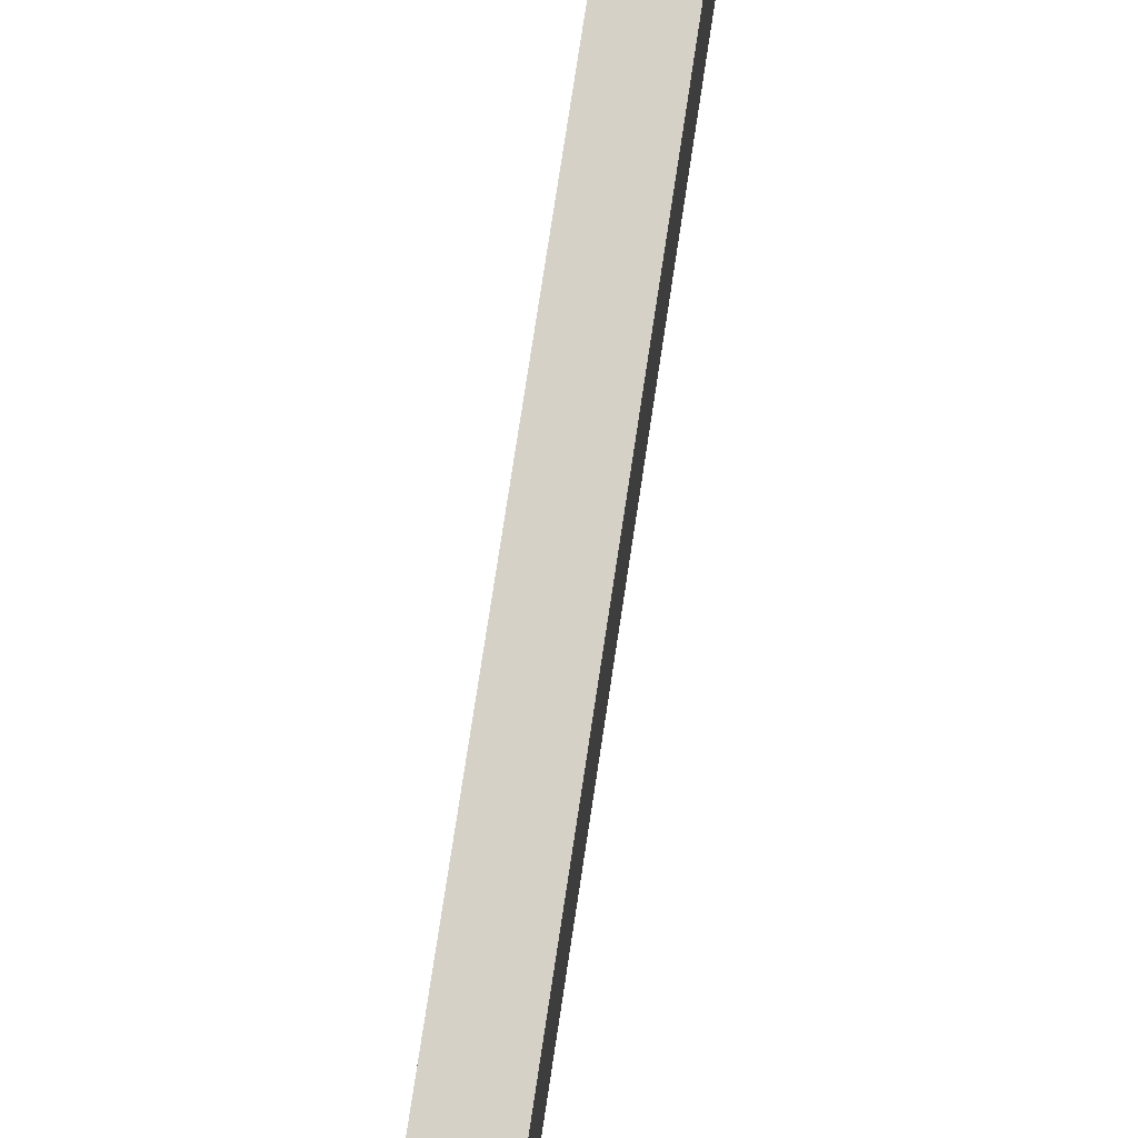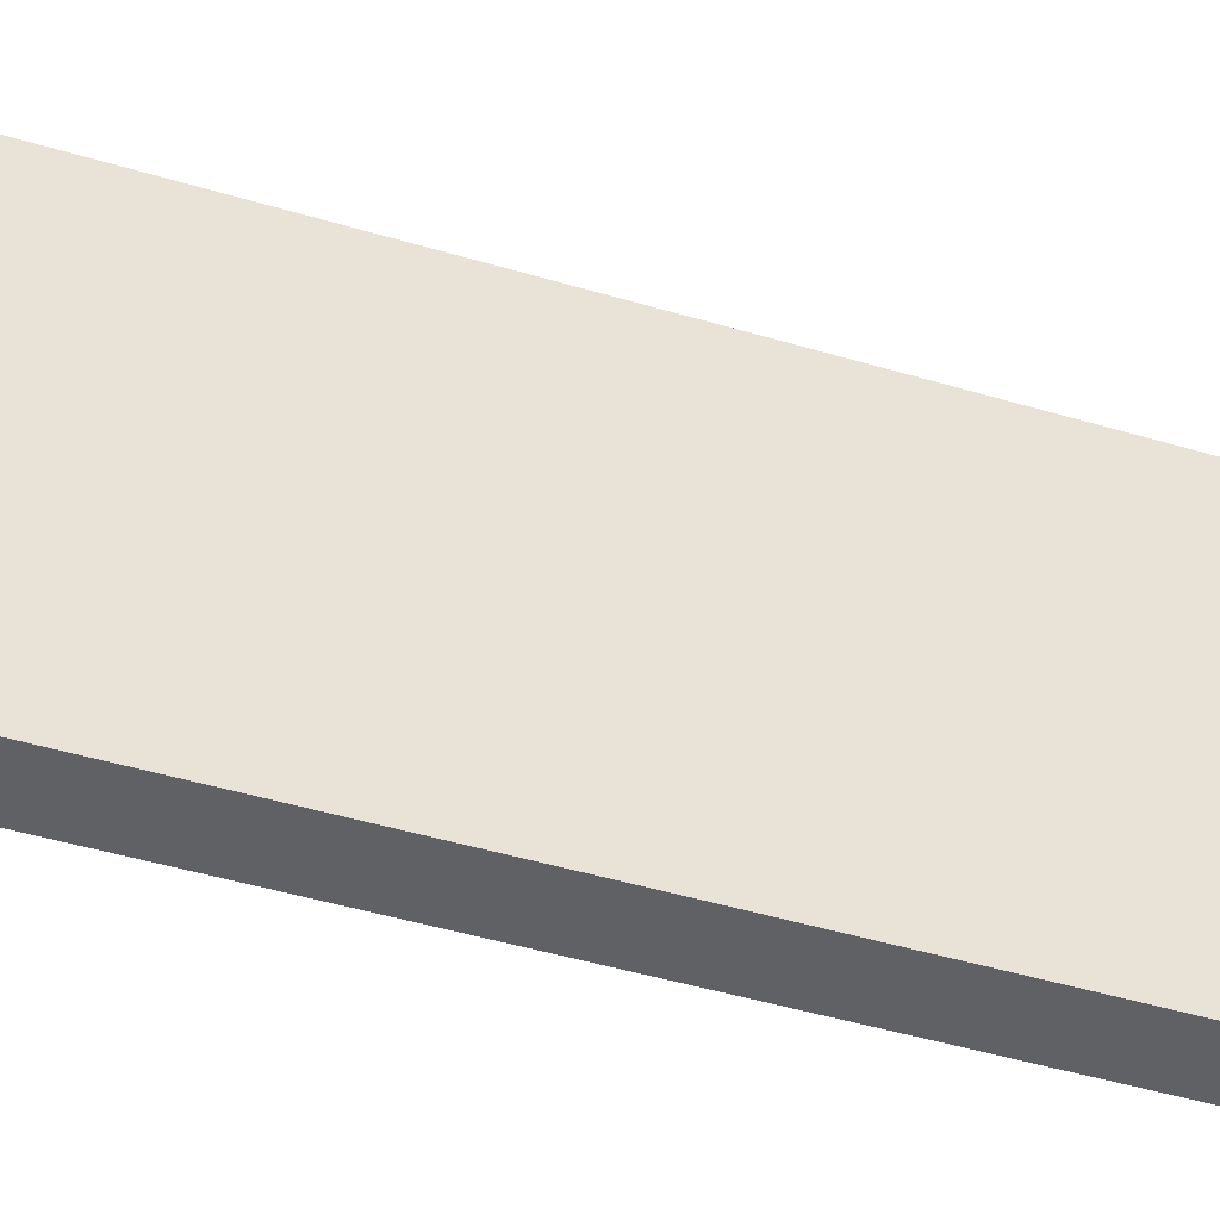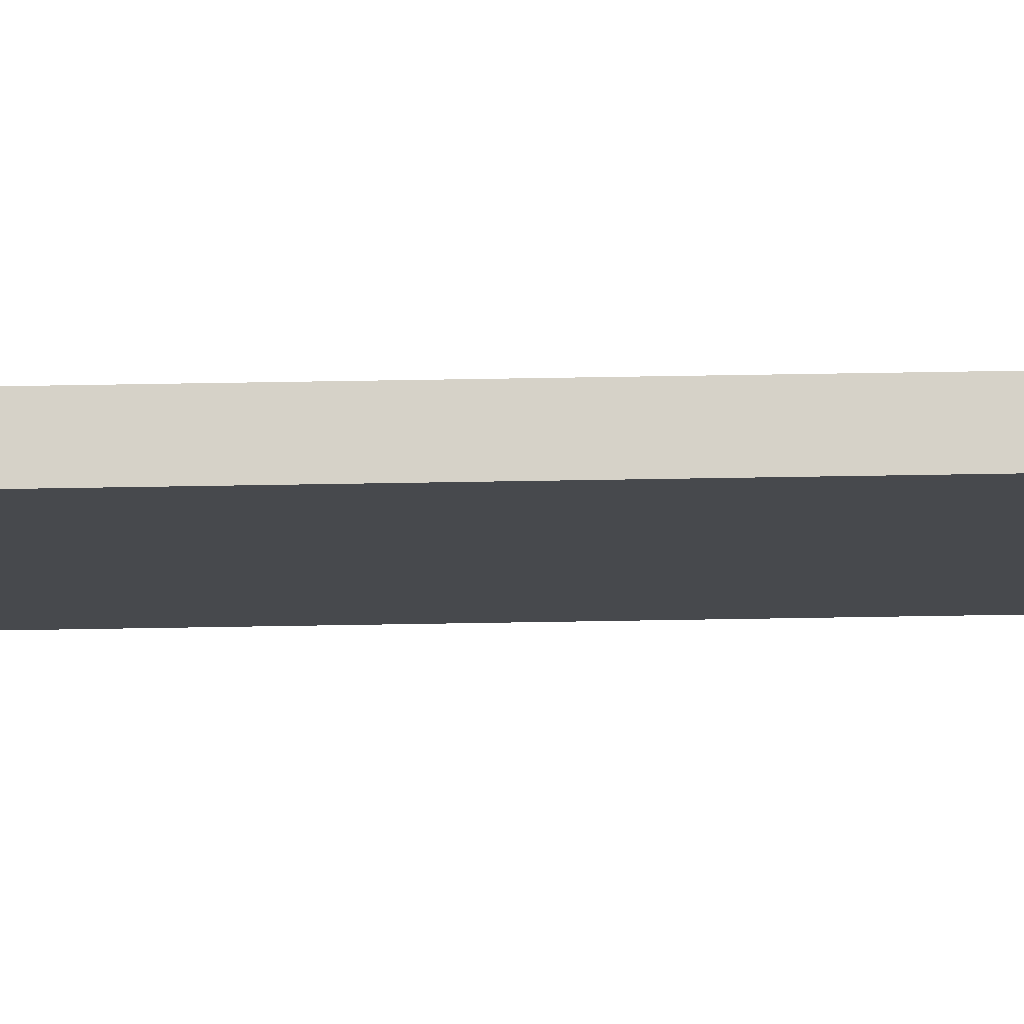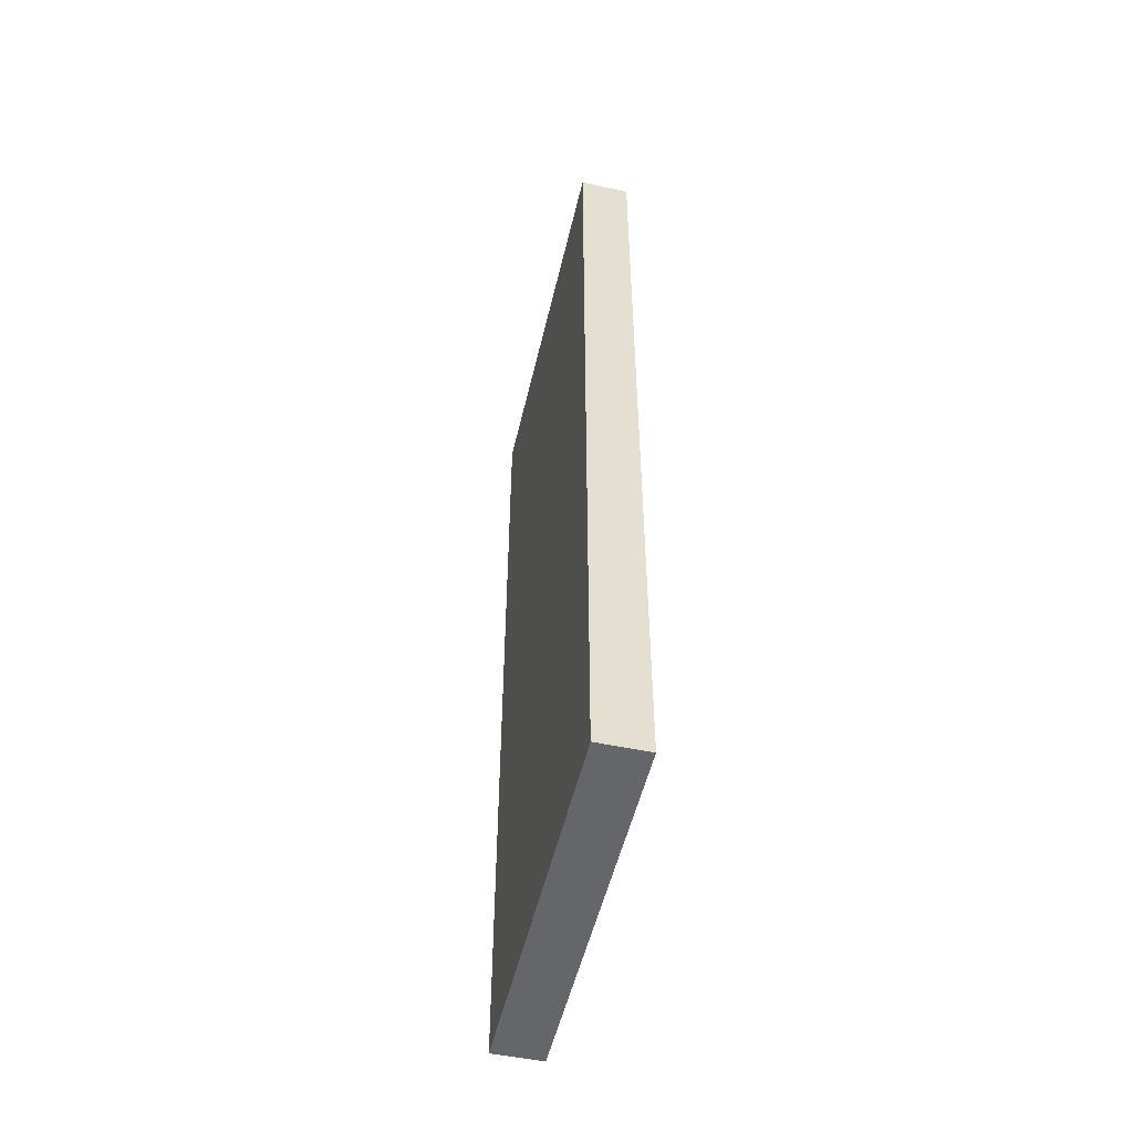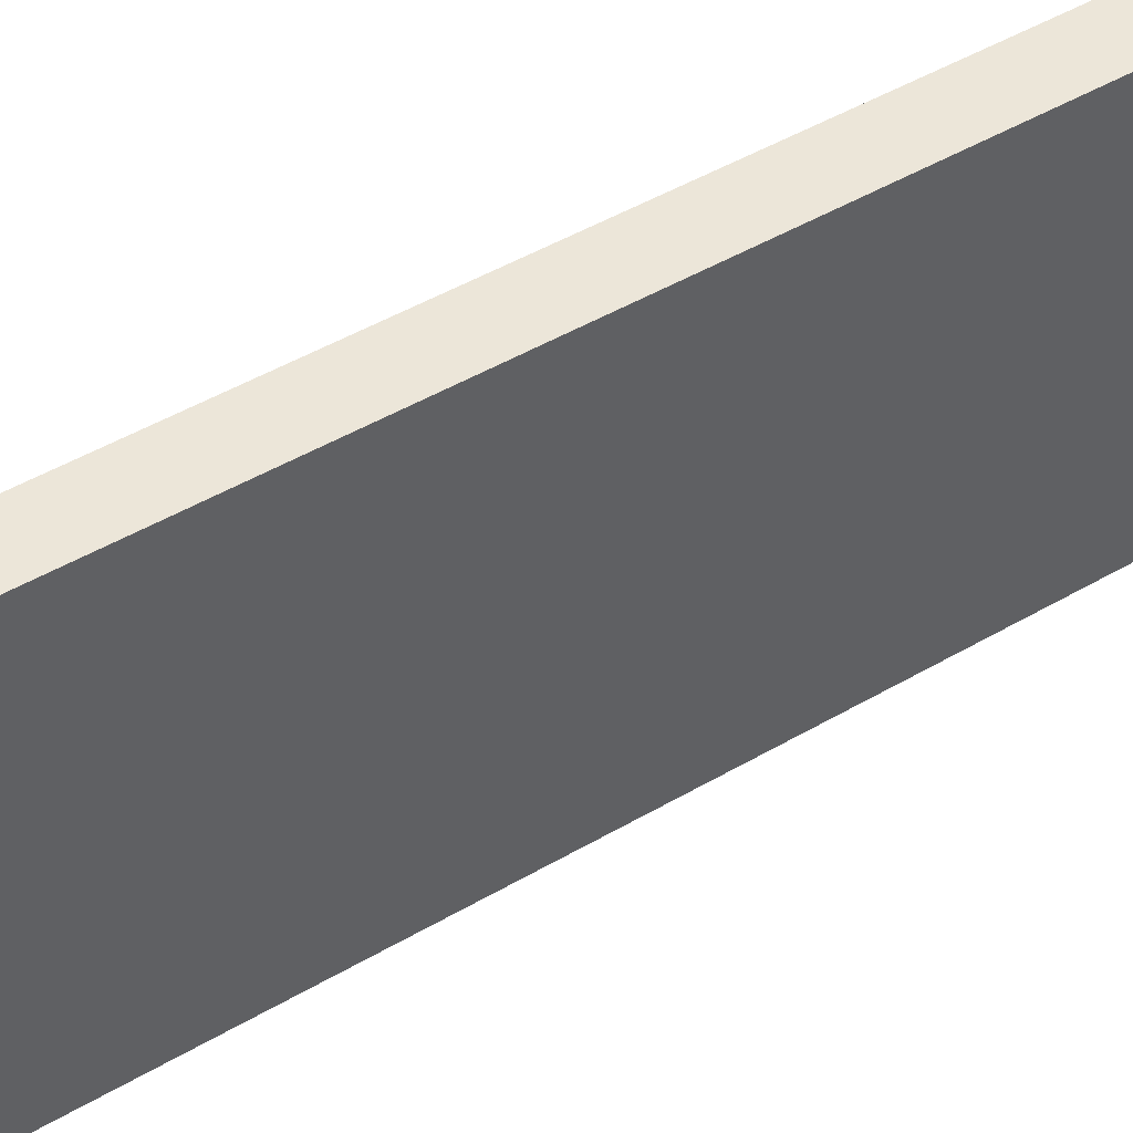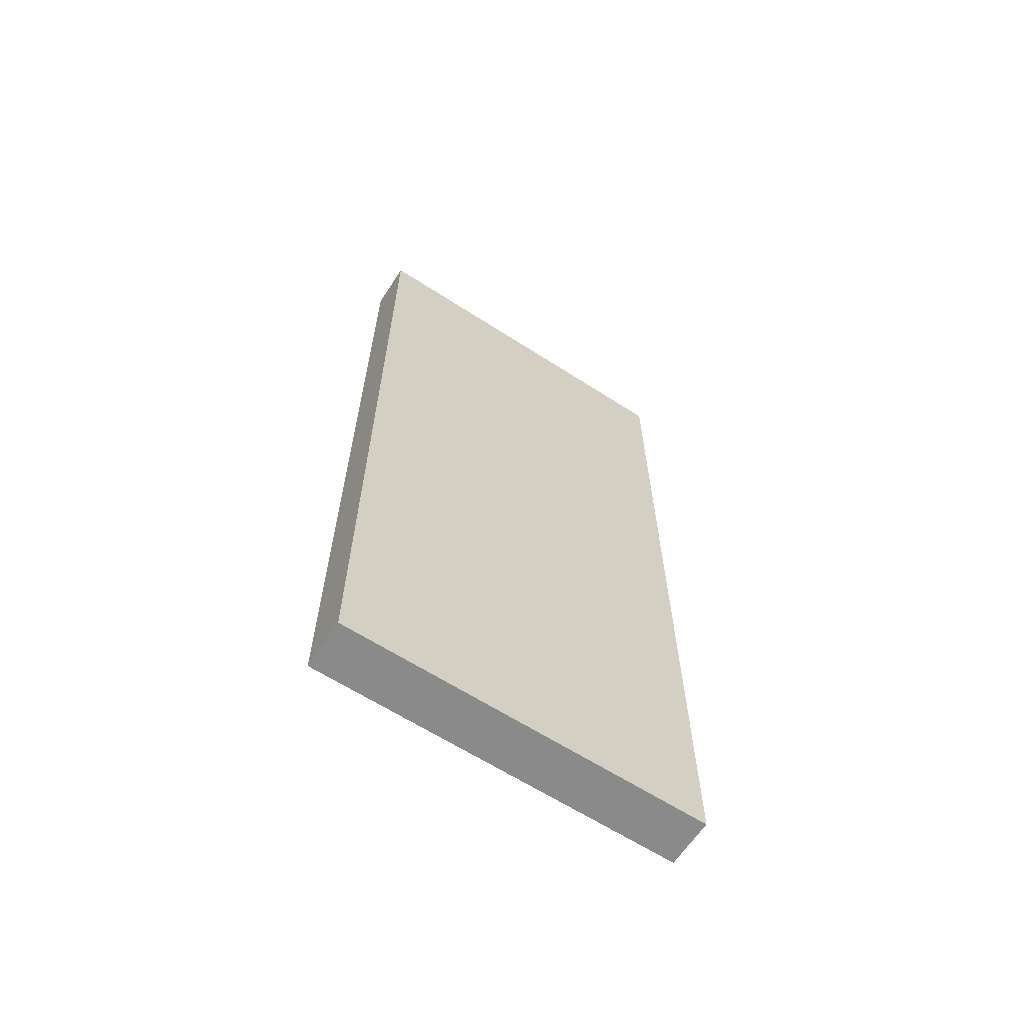
<metadata>
{"format":"obj","ext":"obj","renderer":"f3d","projection":"perspective","resolution":1024,"background":"white","views":[{"elev":79.1,"azim":8.7,"up":"+Y"},{"elev":-47.0,"azim":71.3,"up":"+Y"},{"elev":78.0,"azim":-90.9,"up":"+Y"},{"elev":-51.9,"azim":-13.0,"up":"+Z"},{"elev":48.8,"azim":57.1,"up":"+Y"},{"elev":-63.4,"azim":56.9,"up":"+Z"}]}
</metadata>
<code>
g pb_Mesh1138266
v 0 3.75 -9
v 0 0 0
v 0 3.75 0
v 0 0 -9
v 0 7.5 -9
v 0 7.5 0
v 0 3.75 -18
v 0 1.875 -18
v 0 0 -18
v 0 7.5 -18
v 0 5.625 -18
v -1 0 0
v -1 0 -4.5
v -1 1.875 -4.5
v -1 1.875 0
v -1 0 -9
v -1 1.875 -9
v -1 3.75 -9
v -1 3.75 -4.5
v -1 3.75 0
v -1 5.625 -4.5
v -1 5.625 0
v -1 5.625 -9
v -1 7.5 -9
v -1 7.5 -4.5
v -1 7.5 0
v -1 0 -13.5
v -1 1.875 -14.4
v -1 0 -18
v -1 0.9375 -18
v -1 1.875 -18
v -1 2.812 -18
v -1 3.75 -18
v -1 3.75 -13.5
v -1 5.625 -14.4
v -1 4.688 -18
v -1 5.625 -18
v -1 6.562 -18
v -1 7.5 -18
v -1 7.5 -13.5
v -0.5 3.75 -18
v 0 3.75 -18
v 0 5.625 -18
v 0 1.875 -18
v -0.5 7.5 -18
v 0 7.5 -18
v -0.5 0 -18
v 0 0 -18
v -1 7.5 -18
v -1 6.562 -18
v -1 5.625 -18
v -1 4.688 -18
v -1 3.75 -18
v -1 2.812 -18
v -1 1.875 -18
v -1 0.9375 -18
v -1 0 -18
v -1 7.5 -13.5
v -1 7.5 -18
v -0.5 7.5 -18
v 0 7.5 -18
v 0 7.5 -9
v -1 7.5 -9
v -1 7.5 -4.5
v 0 7.5 0
v -1 7.5 0
v 0 0 0
v -1 0 -4.5
v -1 0 0
v 0 0 -9
v -1 0 -9
v -1 0 -13.5
v 0 0 -18
v -0.5 0 -18
v -1 0 -18
g pb_Mesh1138266_0
f 3 2 1
f 2 4 1
f 6 3 5
f 3 1 5
f 8 7 1
f 4 8 1
f 4 9 8
f 11 10 5
f 1 11 5
f 1 7 11
f 14 13 12
f 14 12 15
f 17 16 13
f 17 13 14
f 18 17 14
f 18 14 19
f 19 14 15
f 19 15 20
f 21 19 20
f 21 20 22
f 23 18 19
f 23 19 21
f 24 23 21
f 24 21 25
f 25 21 22
f 25 22 26
f 27 16 17
f 28 27 17
f 27 28 29
f 28 30 29
f 28 31 30
f 32 31 28
f 33 32 28
f 33 28 34
f 34 17 18
f 34 28 17
f 34 18 23
f 35 34 23
f 34 35 33
f 35 36 33
f 35 37 36
f 38 37 35
f 39 38 35
f 39 35 40
f 40 23 24
f 40 35 23
g pb_Mesh1138266_1
f 43 42 41
f 42 44 41
f 46 43 45
f 43 41 45
f 44 47 41
f 44 48 47
f 50 49 45
f 51 50 45
f 51 45 41
f 41 52 51
f 41 53 52
f 54 53 41
f 55 54 41
f 41 47 55
f 47 56 55
f 47 57 56
f 60 59 58
f 58 61 60
f 58 62 61
f 62 58 63
f 62 63 64
f 65 62 64
f 65 64 66
g pb_Mesh1138266_2
f 69 68 67
f 68 70 67
f 68 71 70
f 71 72 70
f 73 70 72
f 74 73 72
f 72 75 74

</code>
